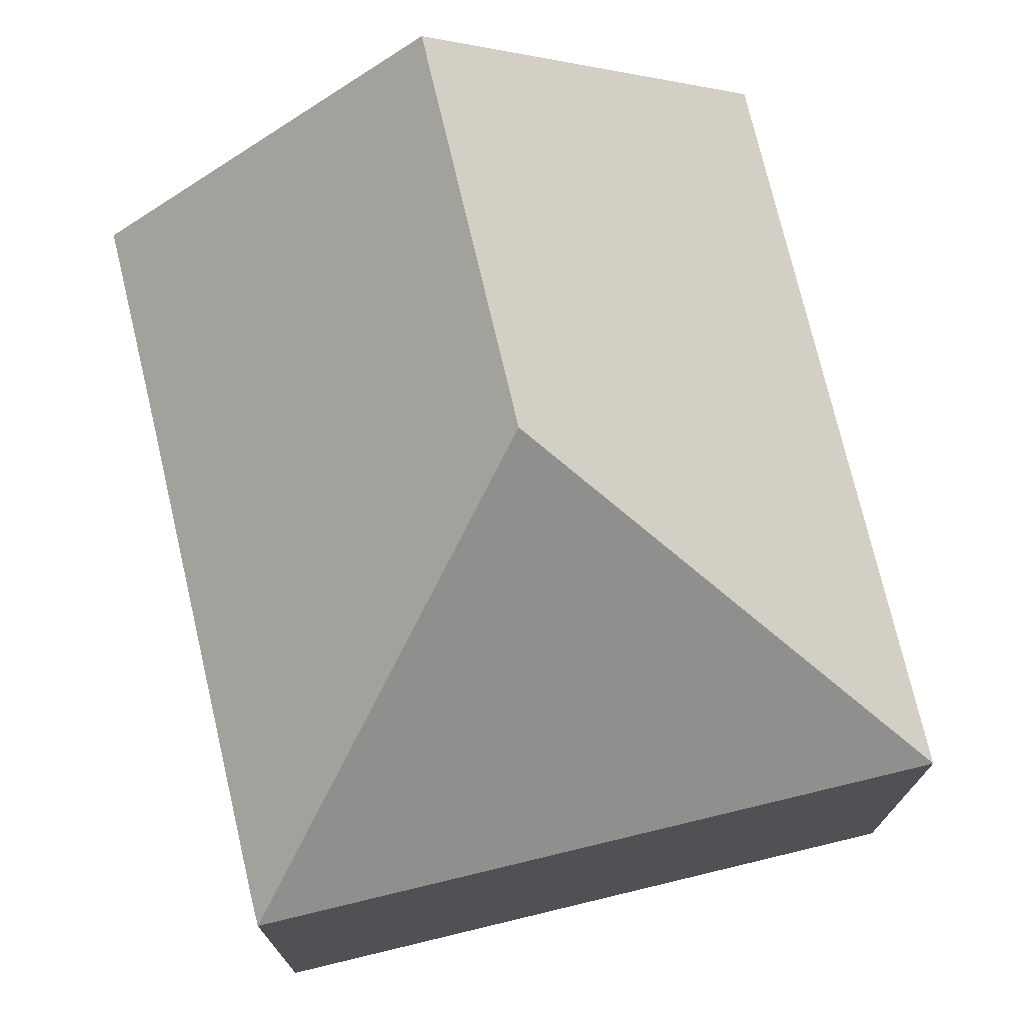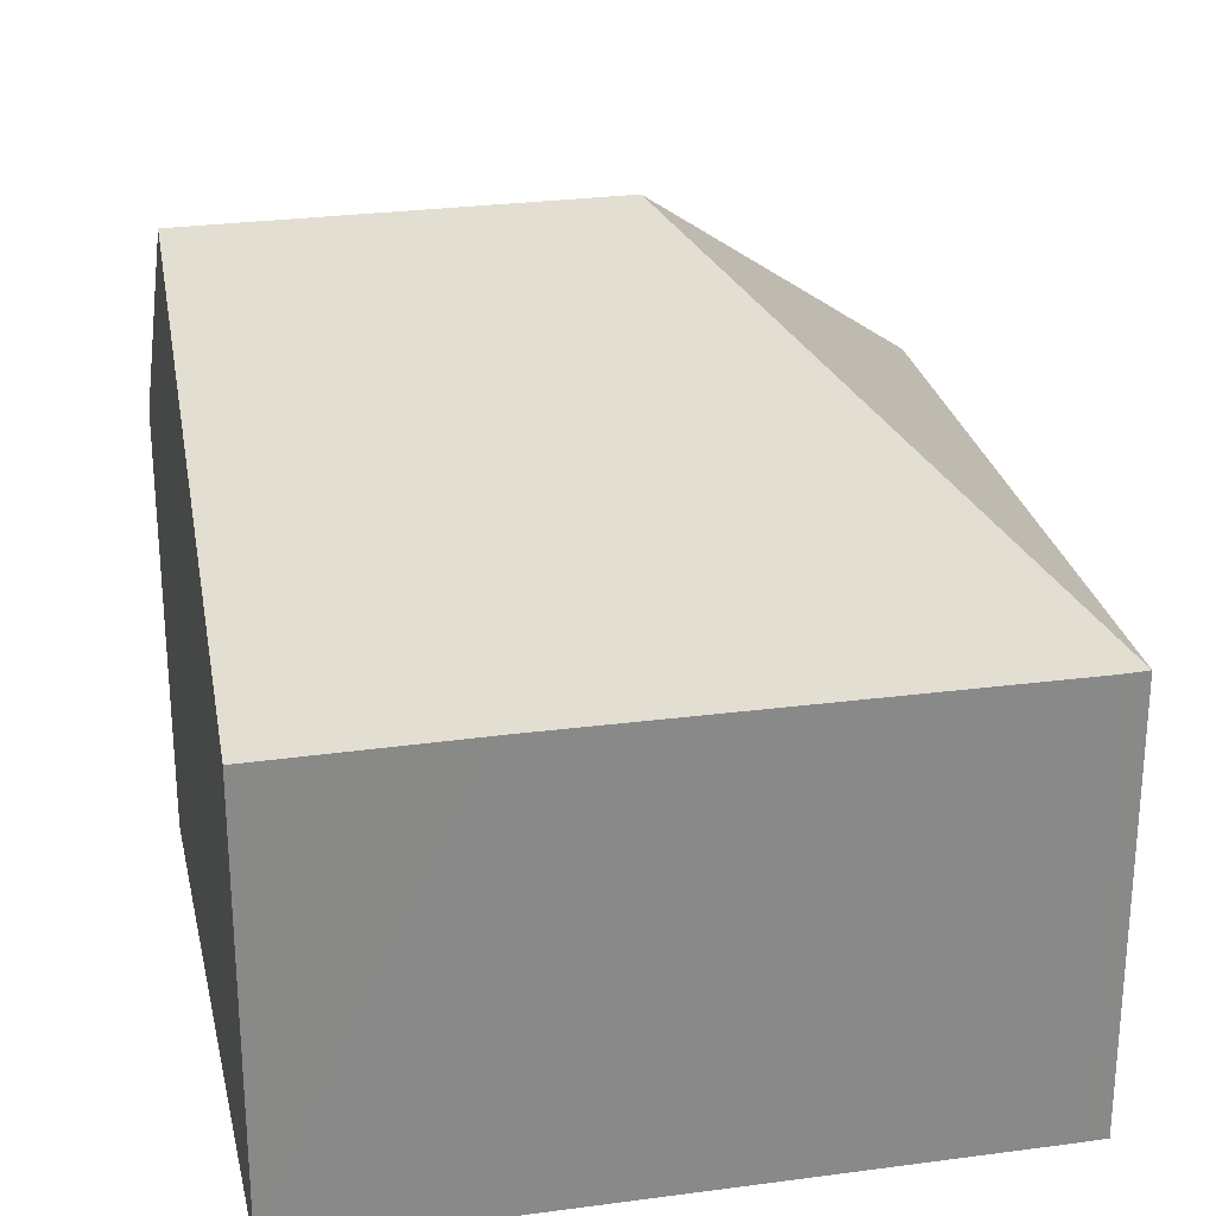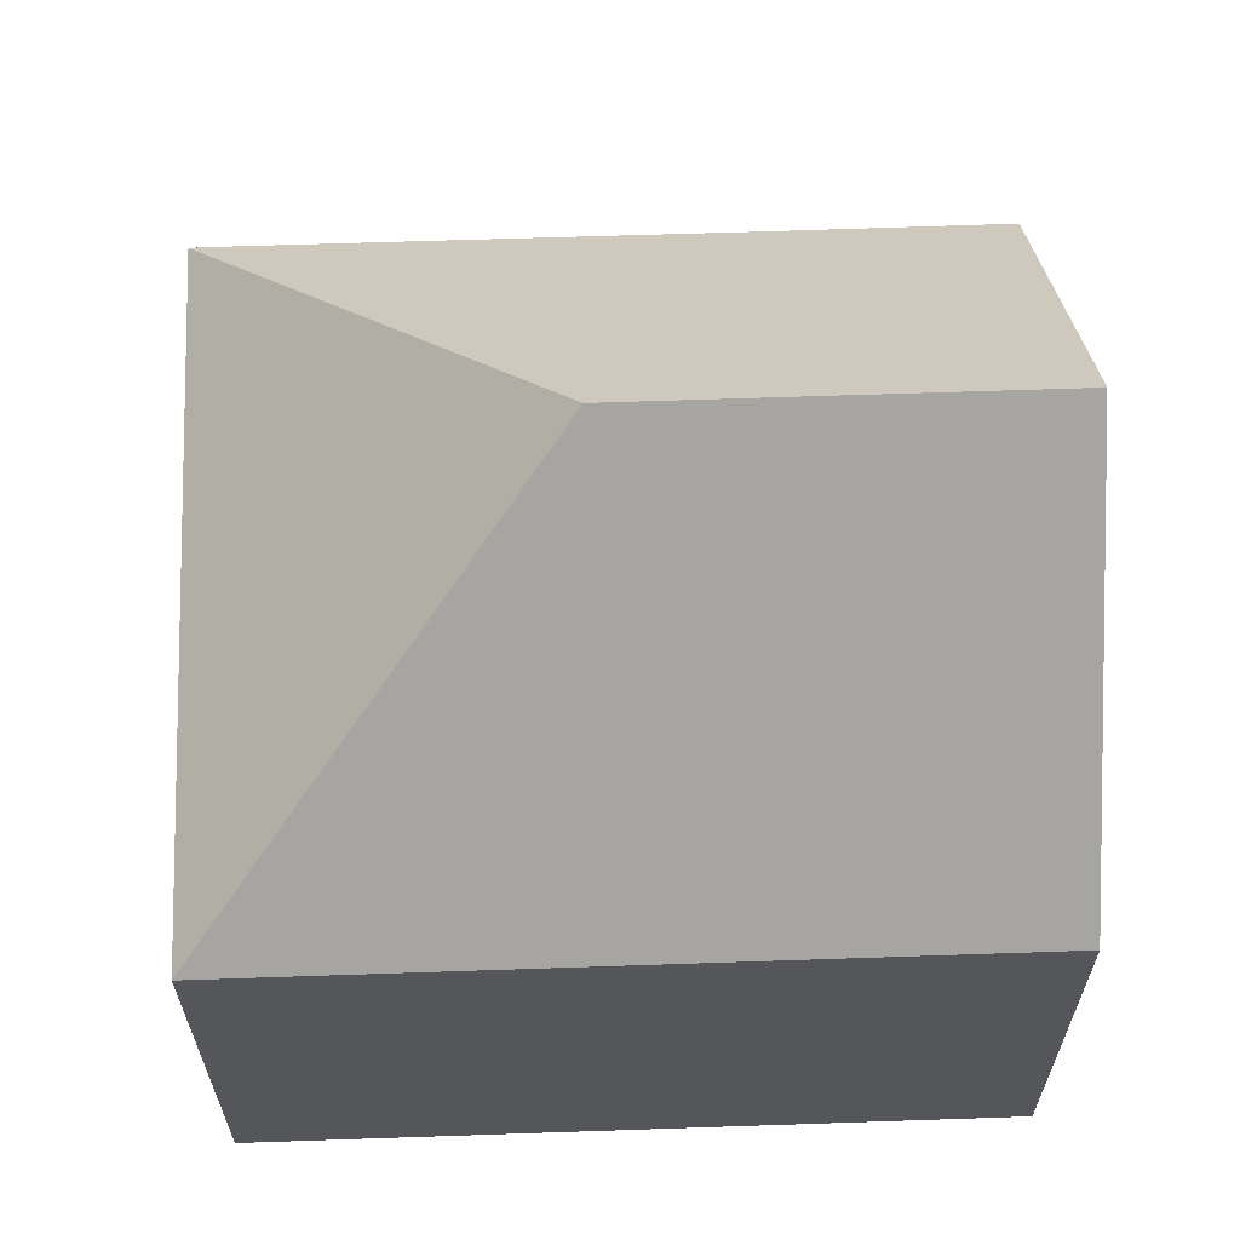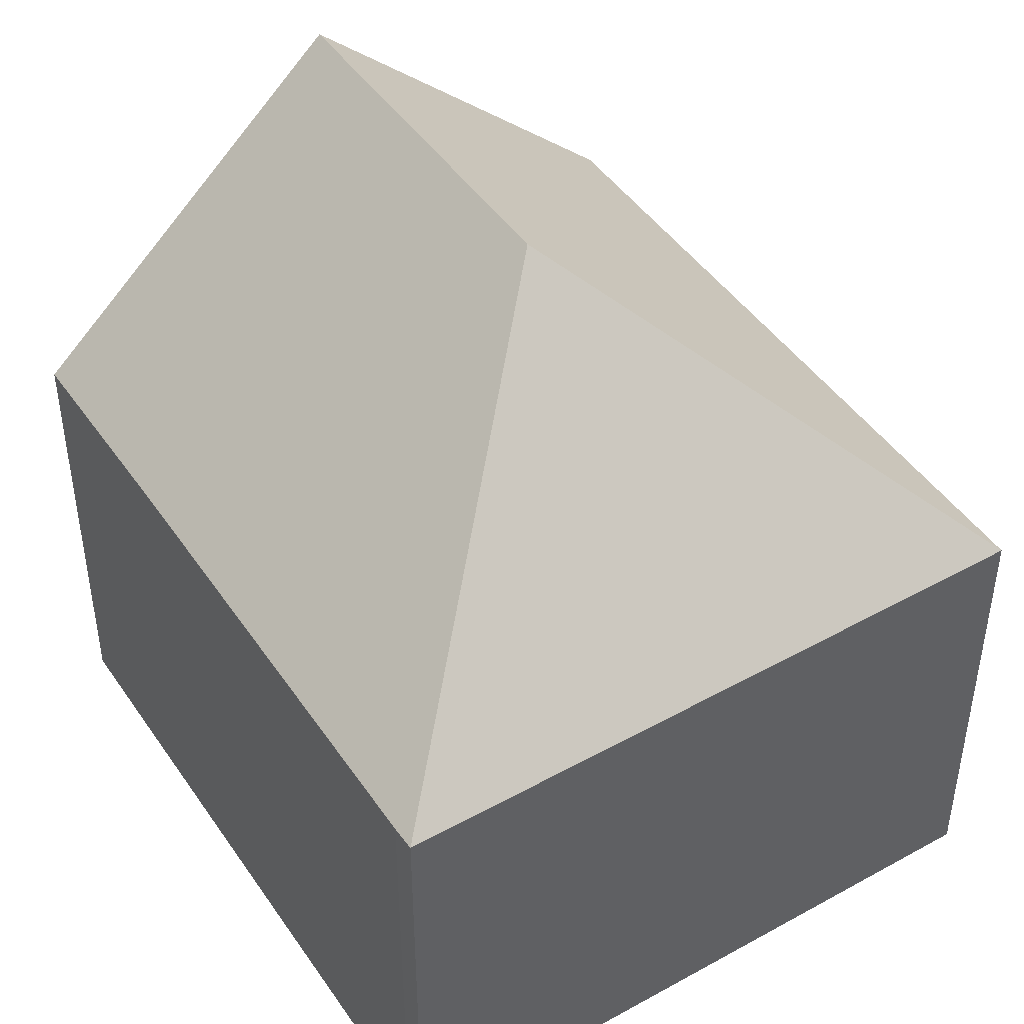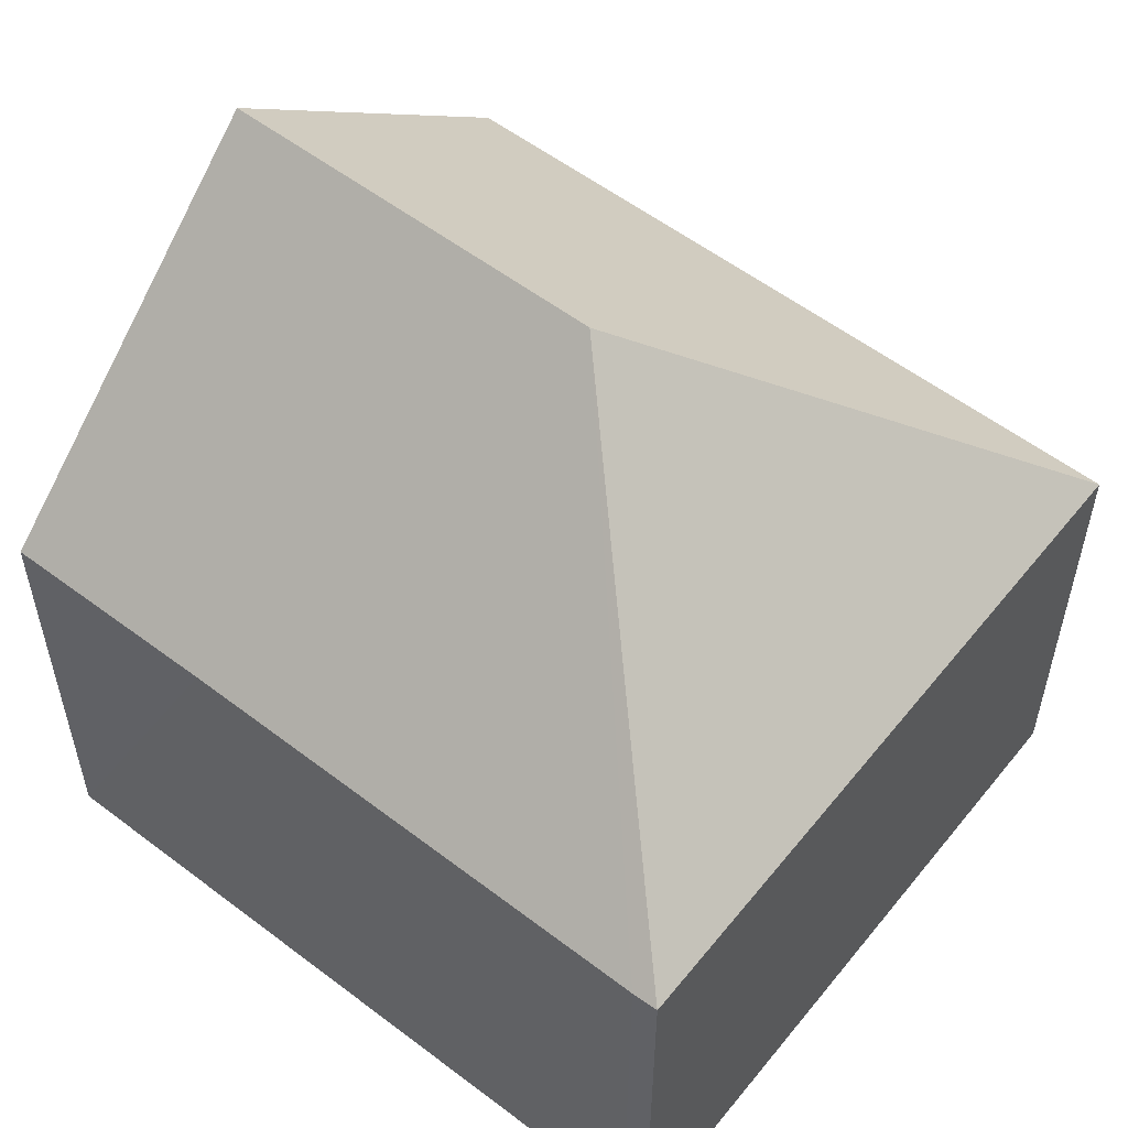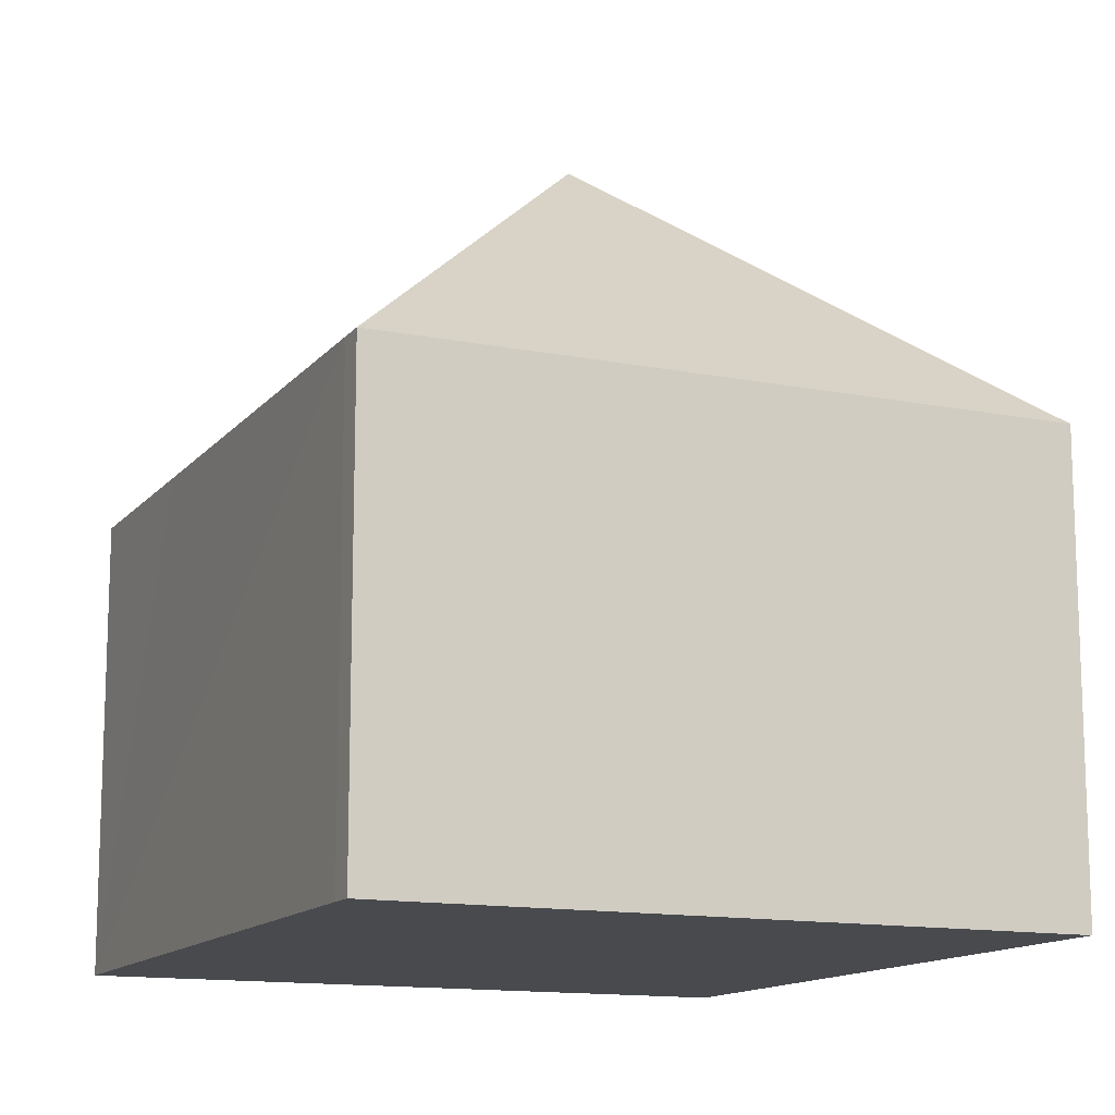
<metadata>
{"format":"obj","ext":"obj","renderer":"f3d","projection":"perspective","resolution":1024,"background":"white","views":[{"elev":74.4,"azim":-1.3,"up":"+Y"},{"elev":27.2,"azim":-89.8,"up":"+Y"},{"elev":64.5,"azim":100.0,"up":"+Y"},{"elev":45.5,"azim":-20.3,"up":"+Y"},{"elev":56.2,"azim":-39.5,"up":"+Y"},{"elev":-13.3,"azim":-12.0,"up":"+Y"}]}
</metadata>
<code>
v  5.743 13.15 -1.252
v  14.14 7.899 9.951
v  11.49 7.899 -2.507
v  7.162 13.15 5.44
v  2.639 7.907 12.45
v  0 7.909 4.843e-16
v  0.799 7.922 3.692
v  2.537 7.899 12.01
v  0 0 0
v  2.537 -7.355e-16 12.01
v  0.799 -2.261e-16 3.692
v  2.639 -7.621e-16 12.45
v  14.14 -6.093e-16 9.951
v  11.49 1.535e-16 -2.507
v  5.743 7.666e-17 -1.252
g defaultobject
f 1 2 3
f 2 1 4
f 4 5 2
f 6 4 1
f 4 6 7
f 4 7 8
f 4 8 5
f 9 7 6
f 7 9 8
f 8 9 10
f 10 9 11
f 8 12 5
f 12 8 10
f 12 2 5
f 2 12 13
f 13 3 2
f 3 13 14
f 3 6 1
f 6 3 9
f 9 3 15
f 15 3 14
f 10 13 12
f 13 10 11
f 13 11 9
f 13 9 15
f 13 15 14

</code>
